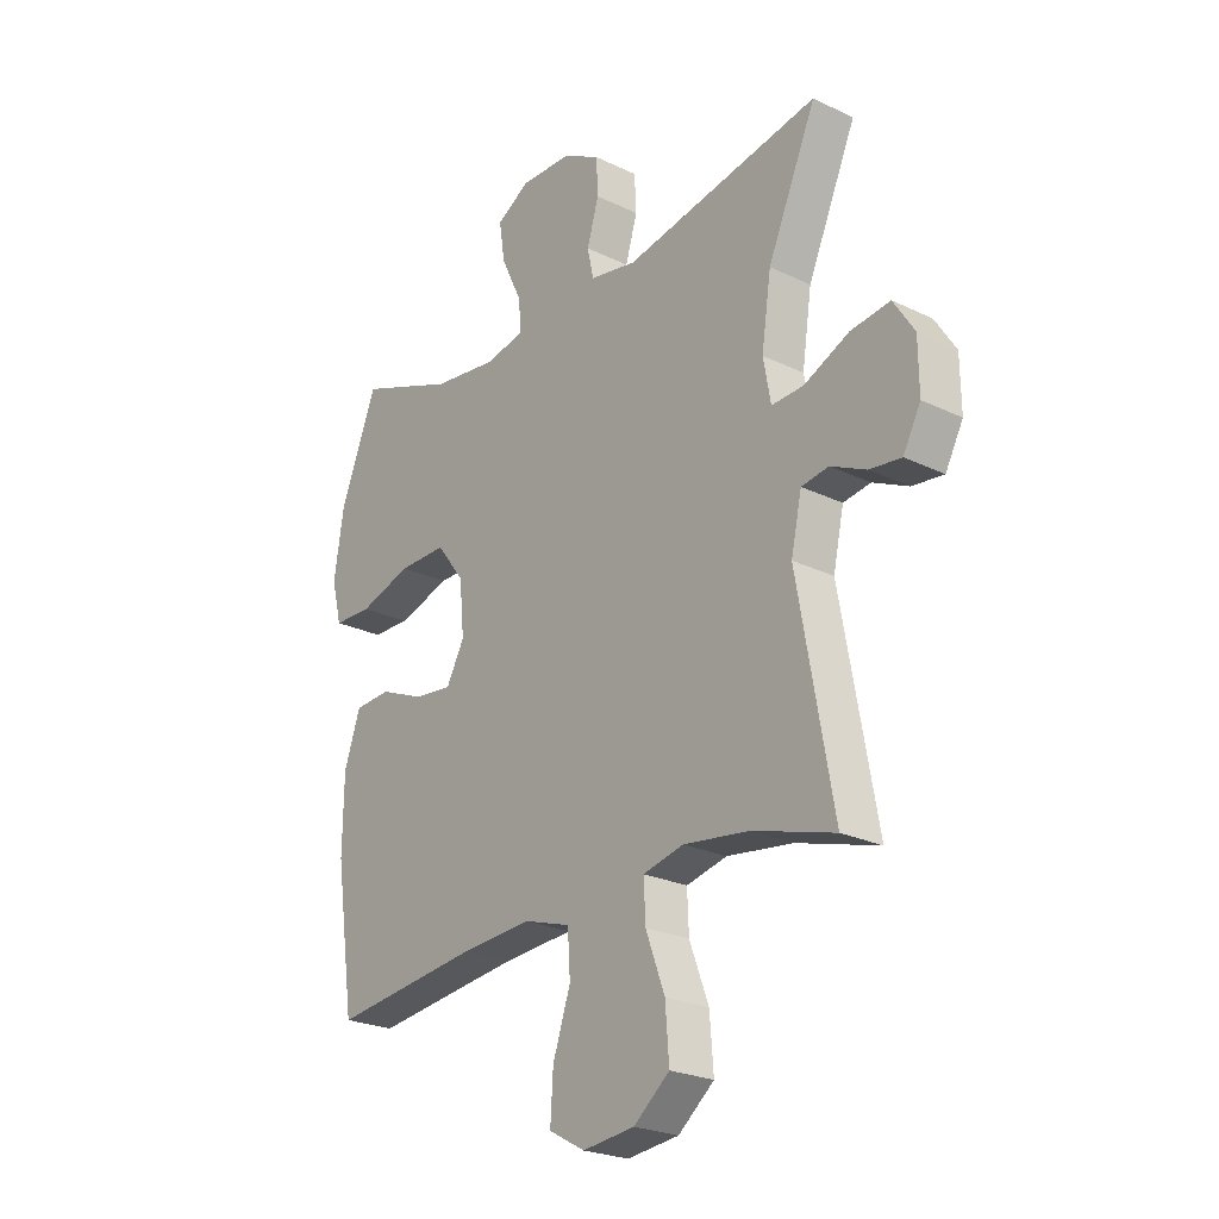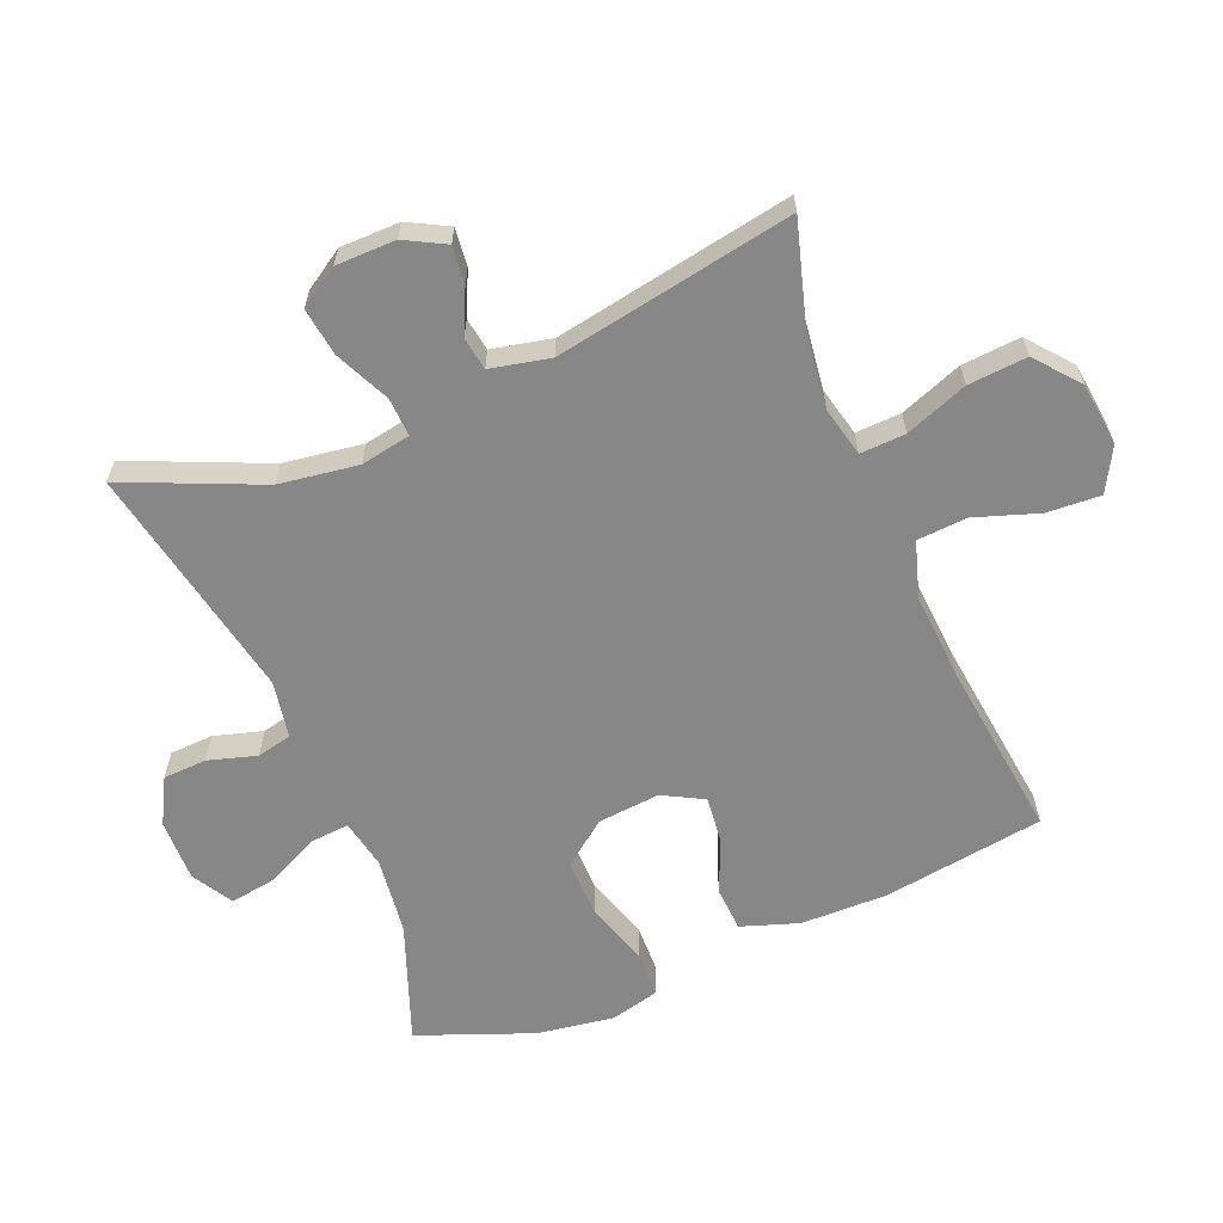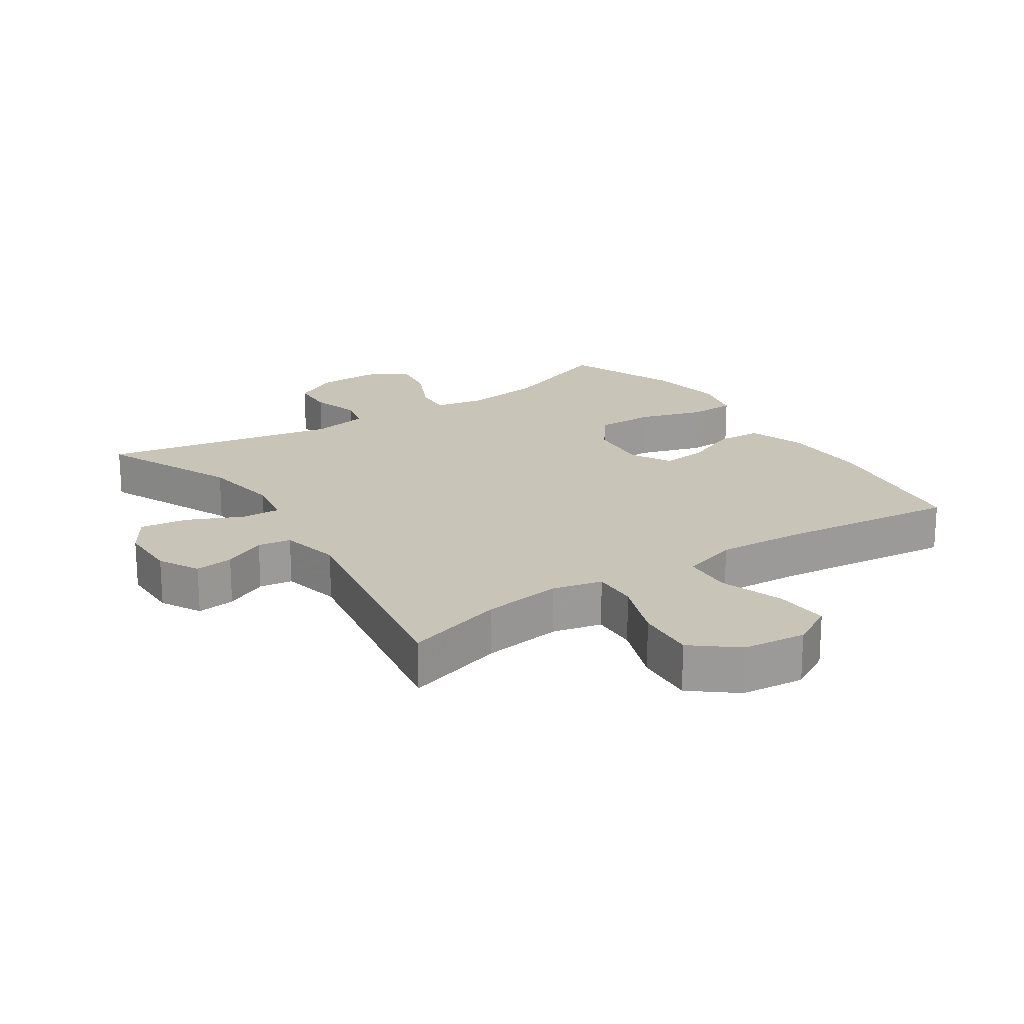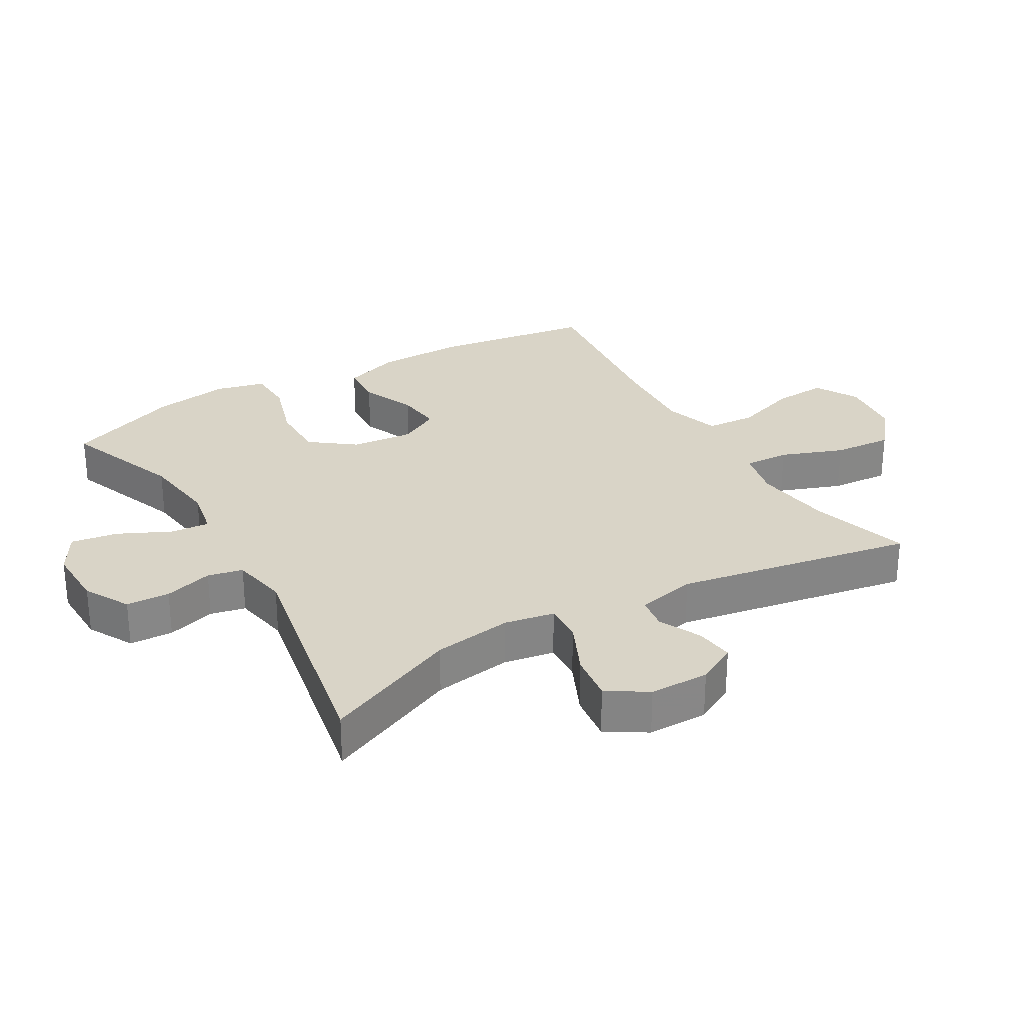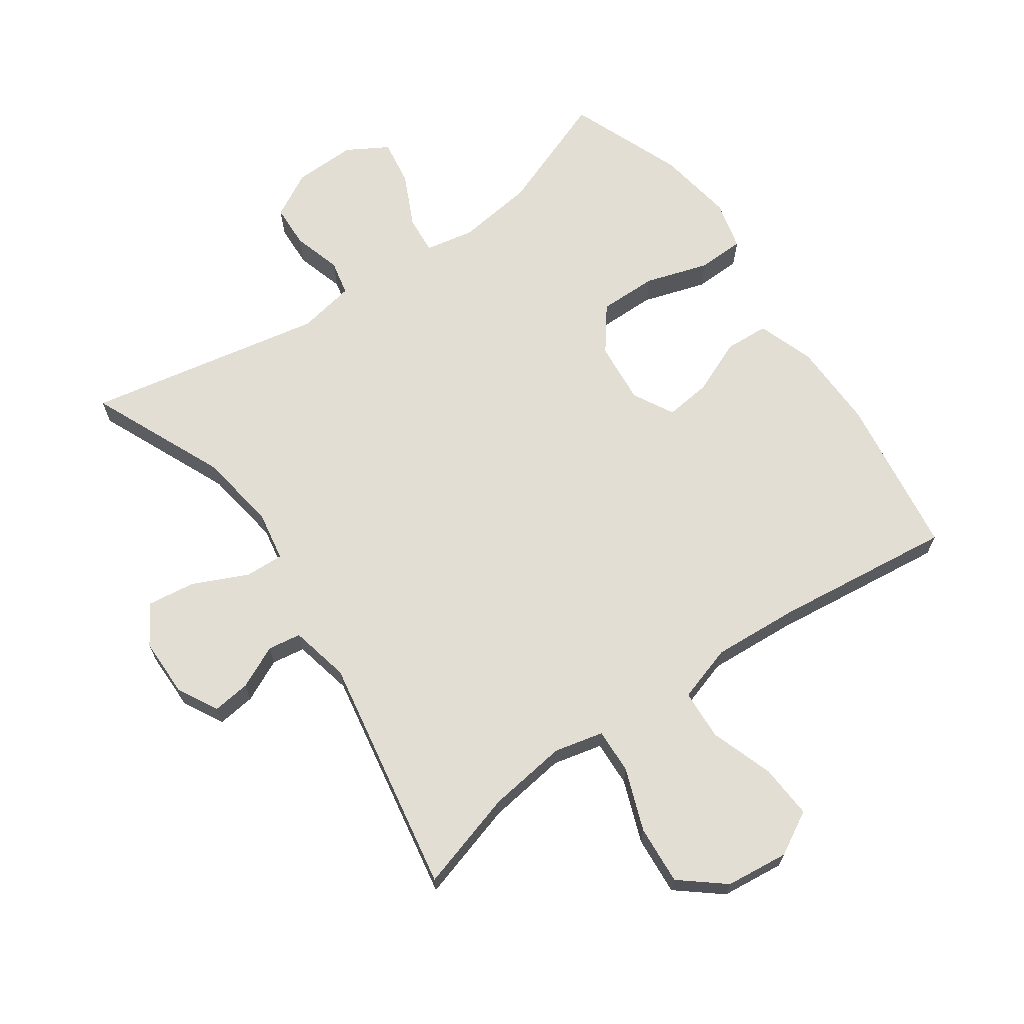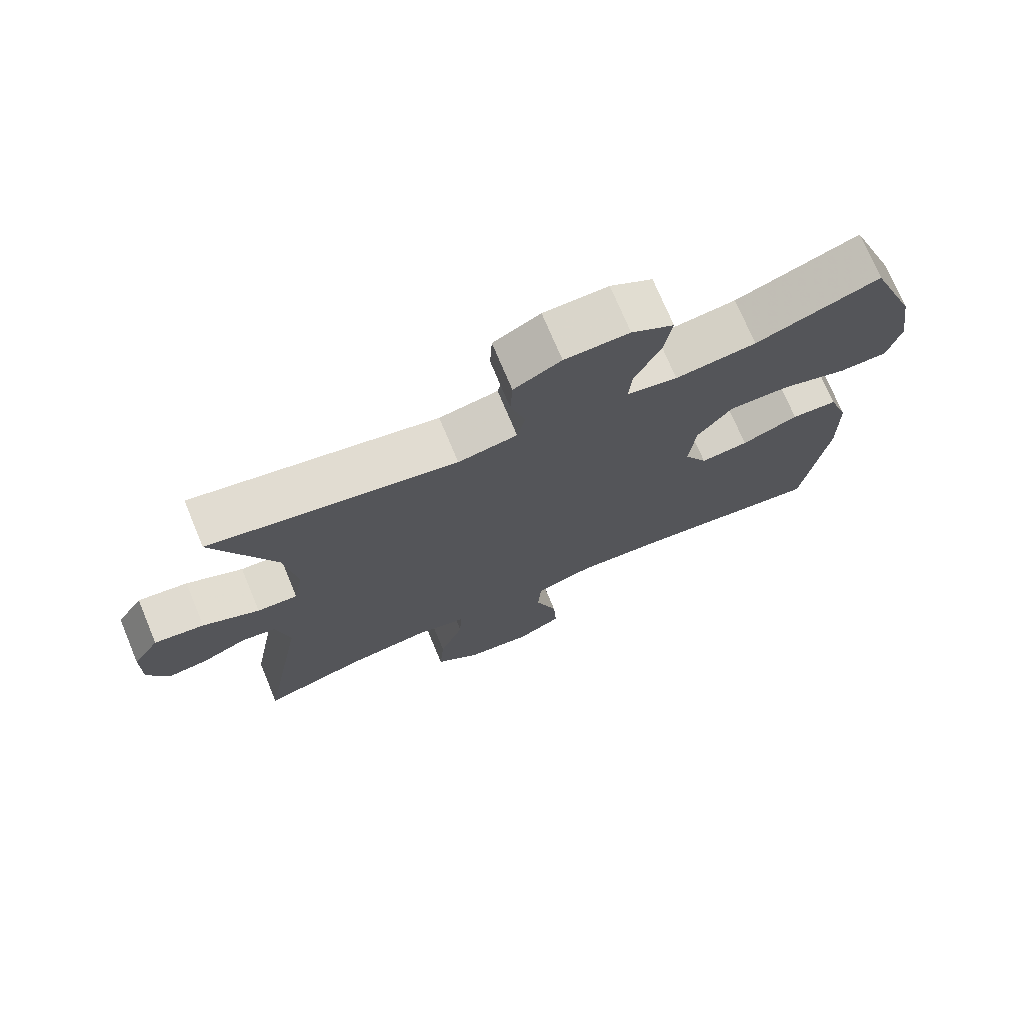
<metadata>
{"format":"obj","ext":"obj","renderer":"f3d","projection":"perspective","resolution":1024,"background":"white","views":[{"elev":-24.1,"azim":51.2,"up":"+Z"},{"elev":-62.4,"azim":112.5,"up":"+Y"},{"elev":20.1,"azim":146.1,"up":"+Y"},{"elev":28.4,"azim":59.6,"up":"+Y"},{"elev":67.3,"azim":145.0,"up":"+Y"},{"elev":73.6,"azim":157.3,"up":"+Z"}]}
</metadata>
<code>
v -0.5 0.07 0.5
v -0.317 0.07 0.431
v -0.197 0.07 0.416
v -0.122 0.07 0.431
v -0.127 0.07 0.49
v -0.166 0.07 0.572
v -0.177 0.07 0.643
v -0.114 0.07 0.68
v -0.018 0.07 0.678
v 0.052 0.07 0.64
v 0.055 0.07 0.573
v 0.033 0.07 0.498
v 0.045 0.07 0.444
v 0.133 0.07 0.428
v 0.5 0.07 0.5
v 0.409 0.07 0.291
v 0.391 0.07 0.169
v 0.405 0.07 0.092
v 0.465 0.07 0.095
v 0.549 0.07 0.134
v 0.623 0.07 0.144
v 0.662 0.07 0.083
v 0.663 0.07 -0.009
v 0.63 0.07 -0.071
v 0.571 0.07 -0.064
v 0.505 0.07 -0.033
v 0.454 0.07 -0.041
v 0.434 0.07 -0.133
v 0.5 0.07 -0.5
v 0.347 0.07 -0.455
v 0.225 0.07 -0.439
v 0.149 0.07 -0.457
v 0.152 0.07 -0.527
v 0.188 0.07 -0.623
v 0.195 0.07 -0.714
v 0.128 0.07 -0.769
v 0.031 0.07 -0.78
v -0.036 0.07 -0.743
v -0.031 0.07 -0.66
v 0.002 0.07 -0.562
v -0.003 0.07 -0.485
v -0.09 0.07 -0.458
v -0.224 0.07 -0.467
v -0.5 0.07 -0.5
v -0.536 0.07 -0.252
v -0.534 0.07 -0.117
v -0.504 0.07 -0.029
v -0.436 0.07 -0.025
v -0.352 0.07 -0.06
v -0.281 0.07 -0.068
v -0.247 0.07 -0.005
v -0.256 0.07 0.091
v -0.308 0.07 0.159
v -0.398 0.07 0.158
v -0.496 0.07 0.127
v -0.568 0.07 0.129
v -0.587 0.07 0.205
v -0.569 0.07 0.323
v -0.5 0 0.5
v -0.317 0 0.431
v -0.197 0 0.416
v -0.122 0 0.431
v -0.127 0 0.49
v -0.166 0 0.572
v -0.177 0 0.643
v -0.114 0 0.68
v -0.018 0 0.678
v 0.052 0 0.64
v 0.055 0 0.573
v 0.033 0 0.498
v 0.045 0 0.444
v 0.133 0 0.428
v 0.5 0 0.5
v 0.409 0 0.291
v 0.391 0 0.169
v 0.405 0 0.092
v 0.465 0 0.095
v 0.549 0 0.134
v 0.623 0 0.144
v 0.662 0 0.083
v 0.663 0 -0.009
v 0.63 0 -0.071
v 0.571 0 -0.064
v 0.505 0 -0.033
v 0.454 0 -0.041
v 0.434 0 -0.133
v 0.5 0 -0.5
v 0.347 0 -0.455
v 0.225 0 -0.439
v 0.149 0 -0.457
v 0.152 0 -0.527
v 0.188 0 -0.623
v 0.195 0 -0.714
v 0.128 0 -0.769
v 0.031 0 -0.78
v -0.036 0 -0.743
v -0.031 0 -0.66
v 0.002 0 -0.562
v -0.003 0 -0.485
v -0.09 0 -0.458
v -0.224 0 -0.467
v -0.5 0 -0.5
v -0.536 0 -0.252
v -0.534 0 -0.117
v -0.504 0 -0.029
v -0.436 0 -0.025
v -0.352 0 -0.06
v -0.281 0 -0.068
v -0.247 0 -0.005
v -0.256 0 0.091
v -0.308 0 0.159
v -0.398 0 0.158
v -0.496 0 0.127
v -0.568 0 0.129
v -0.587 0 0.205
v -0.569 0 0.323
f 57 58 1 2
f 54 55 56 57
f 53 54 57 2
f 52 53 2 3
f 51 52 3 4
f 46 47 48 49
f 46 49 50
f 43 44 45 46
f 42 43 46 50
f 41 42 50 51
f 37 38 39 40
f 37 40 41
f 36 37 41
f 33 34 35 36
f 32 33 36 41
f 31 32 41 51
f 28 29 30
f 27 28 30 31
f 23 24 25 26
f 21 22 23 26
f 19 20 21 26
f 18 19 26 27
f 14 15 16
f 13 14 16 17
f 9 10 11 12
f 9 12 13
f 8 9 13
f 5 6 7 8
f 4 5 8 13
f 18 27 31 51
f 17 18 51
f 4 13 17 51
f 60 59 116 115
f 115 114 113 112
f 60 115 112 111
f 61 60 111 110
f 62 61 110 109
f 107 106 105 104
f 108 107 104
f 104 103 102 101
f 108 104 101 100
f 109 108 100 99
f 98 97 96 95
f 99 98 95
f 99 95 94
f 94 93 92 91
f 99 94 91 90
f 109 99 90 89
f 88 87 86
f 89 88 86 85
f 84 83 82 81
f 84 81 80 79
f 84 79 78 77
f 85 84 77 76
f 74 73 72
f 75 74 72 71
f 70 69 68 67
f 71 70 67
f 71 67 66
f 66 65 64 63
f 71 66 63 62
f 109 89 85 76
f 109 76 75
f 109 75 71 62
f 1 59 60 2
f 2 60 61 3
f 3 61 62 4
f 4 62 63 5
f 5 63 64 6
f 6 64 65 7
f 7 65 66 8
f 8 66 67 9
f 9 67 68 10
f 10 68 69 11
f 11 69 70 12
f 12 70 71 13
f 13 71 72 14
f 14 72 73 15
f 15 73 74 16
f 16 74 75 17
f 17 75 76 18
f 18 76 77 19
f 19 77 78 20
f 20 78 79 21
f 21 79 80 22
f 22 80 81 23
f 23 81 82 24
f 24 82 83 25
f 25 83 84 26
f 26 84 85 27
f 27 85 86 28
f 28 86 87 29
f 29 87 88 30
f 30 88 89 31
f 31 89 90 32
f 32 90 91 33
f 33 91 92 34
f 34 92 93 35
f 35 93 94 36
f 36 94 95 37
f 37 95 96 38
f 38 96 97 39
f 39 97 98 40
f 40 98 99 41
f 41 99 100 42
f 42 100 101 43
f 43 101 102 44
f 44 102 103 45
f 45 103 104 46
f 46 104 105 47
f 47 105 106 48
f 48 106 107 49
f 49 107 108 50
f 50 108 109 51
f 51 109 110 52
f 52 110 111 53
f 53 111 112 54
f 54 112 113 55
f 55 113 114 56
f 56 114 115 57
f 57 115 116 58
f 58 116 59 1

</code>
